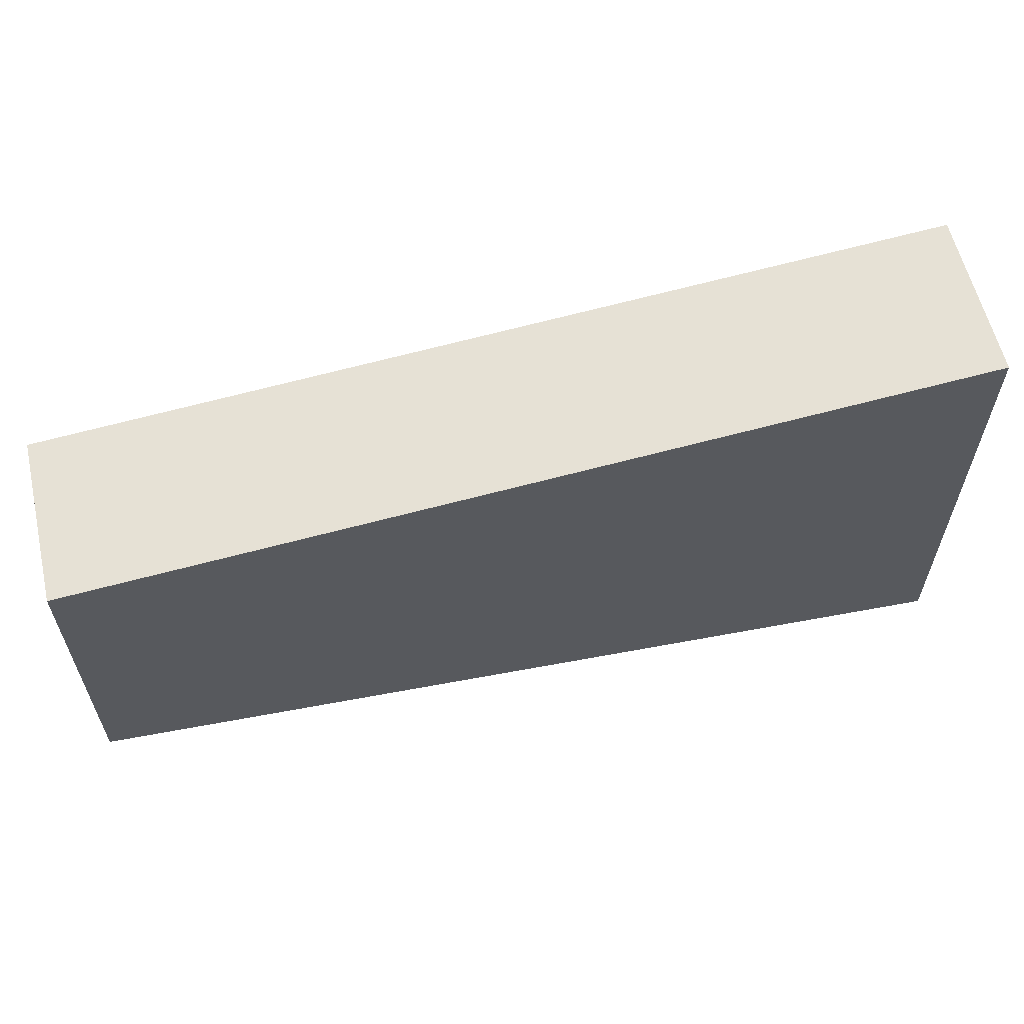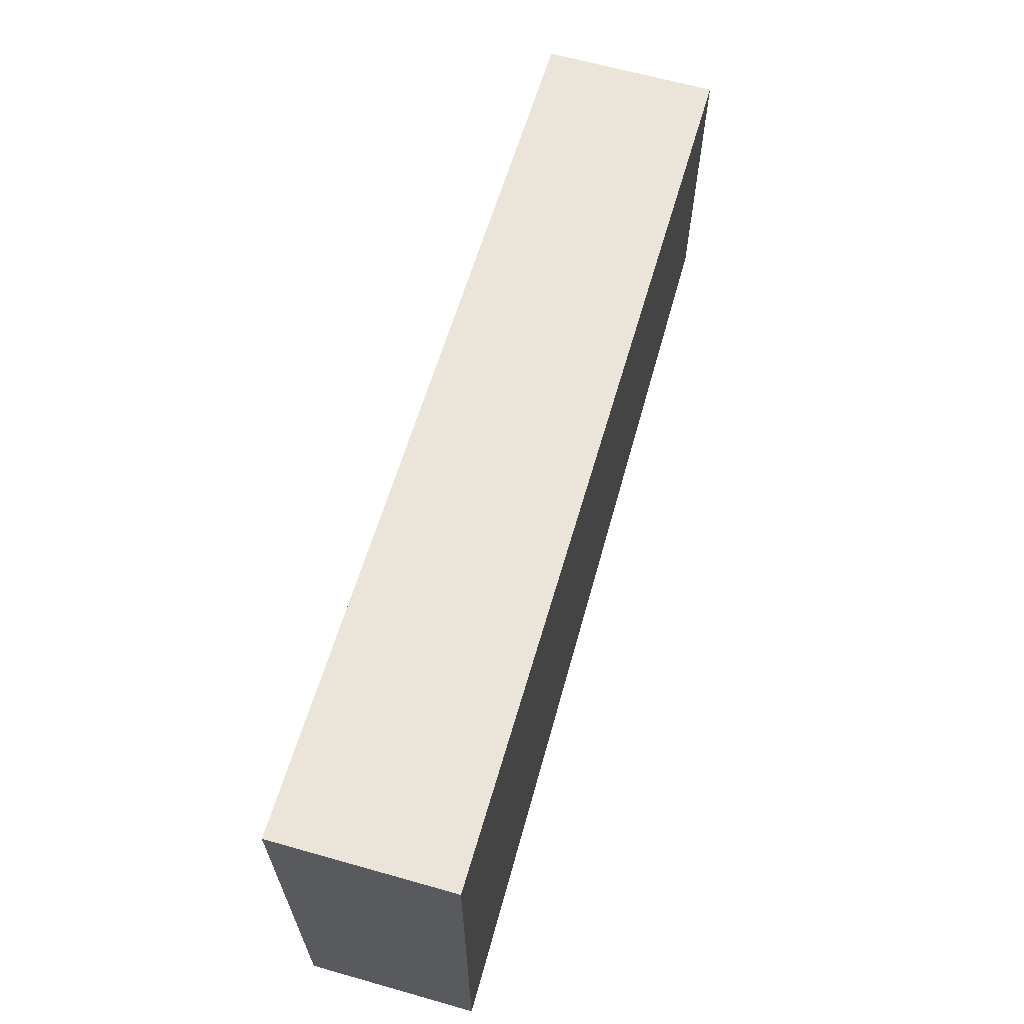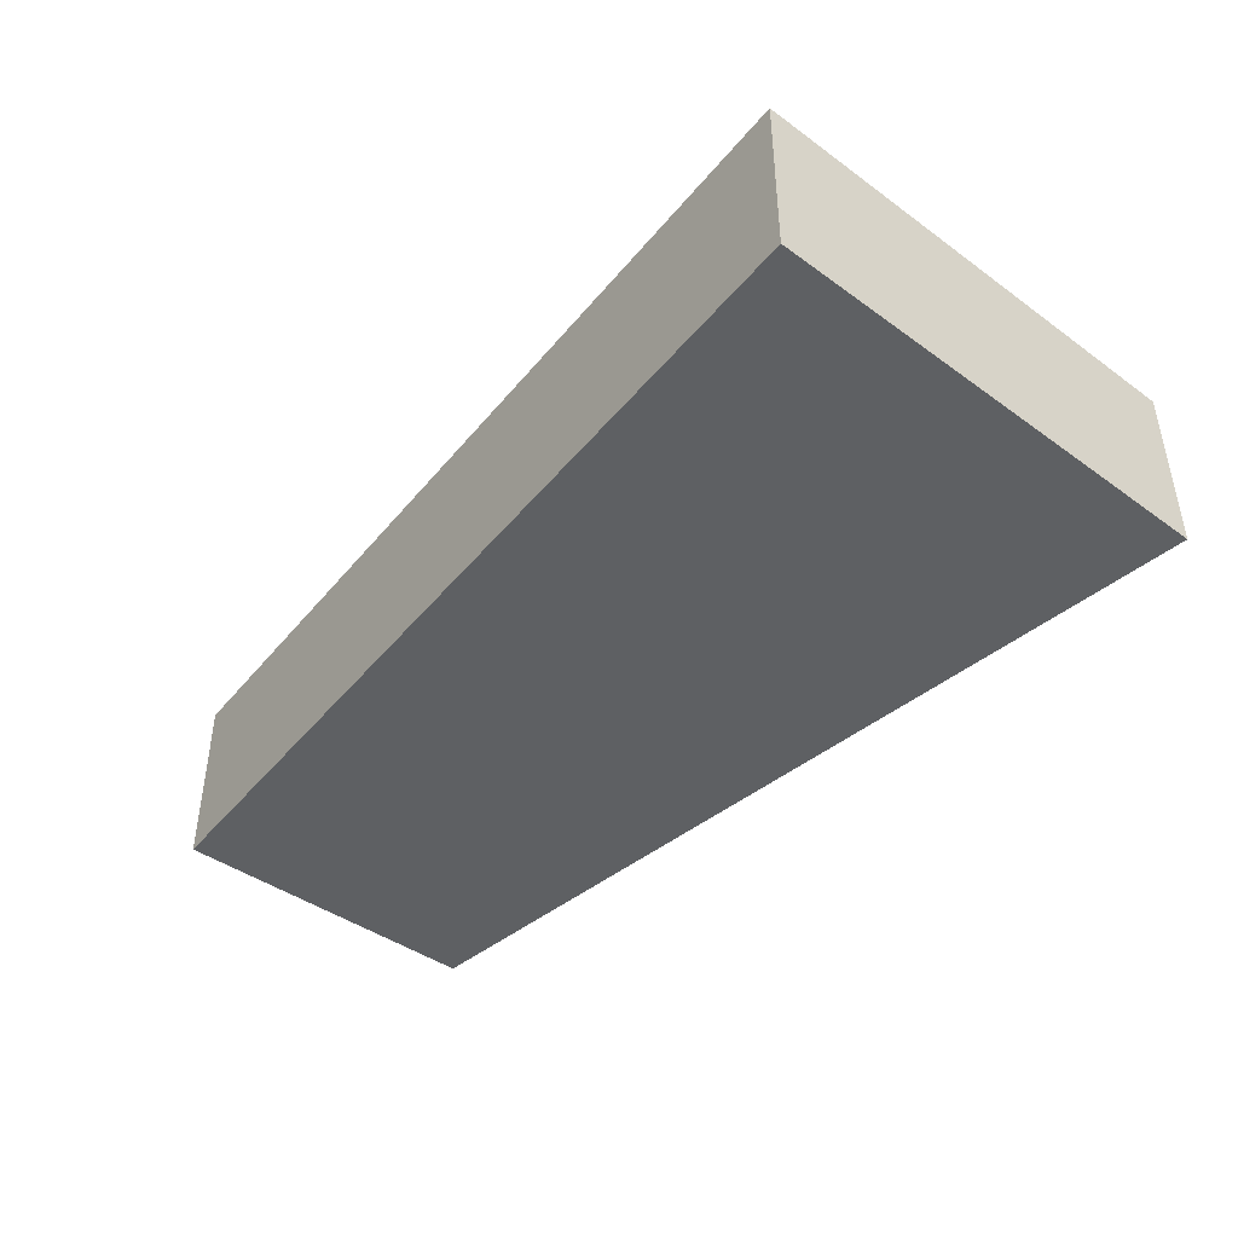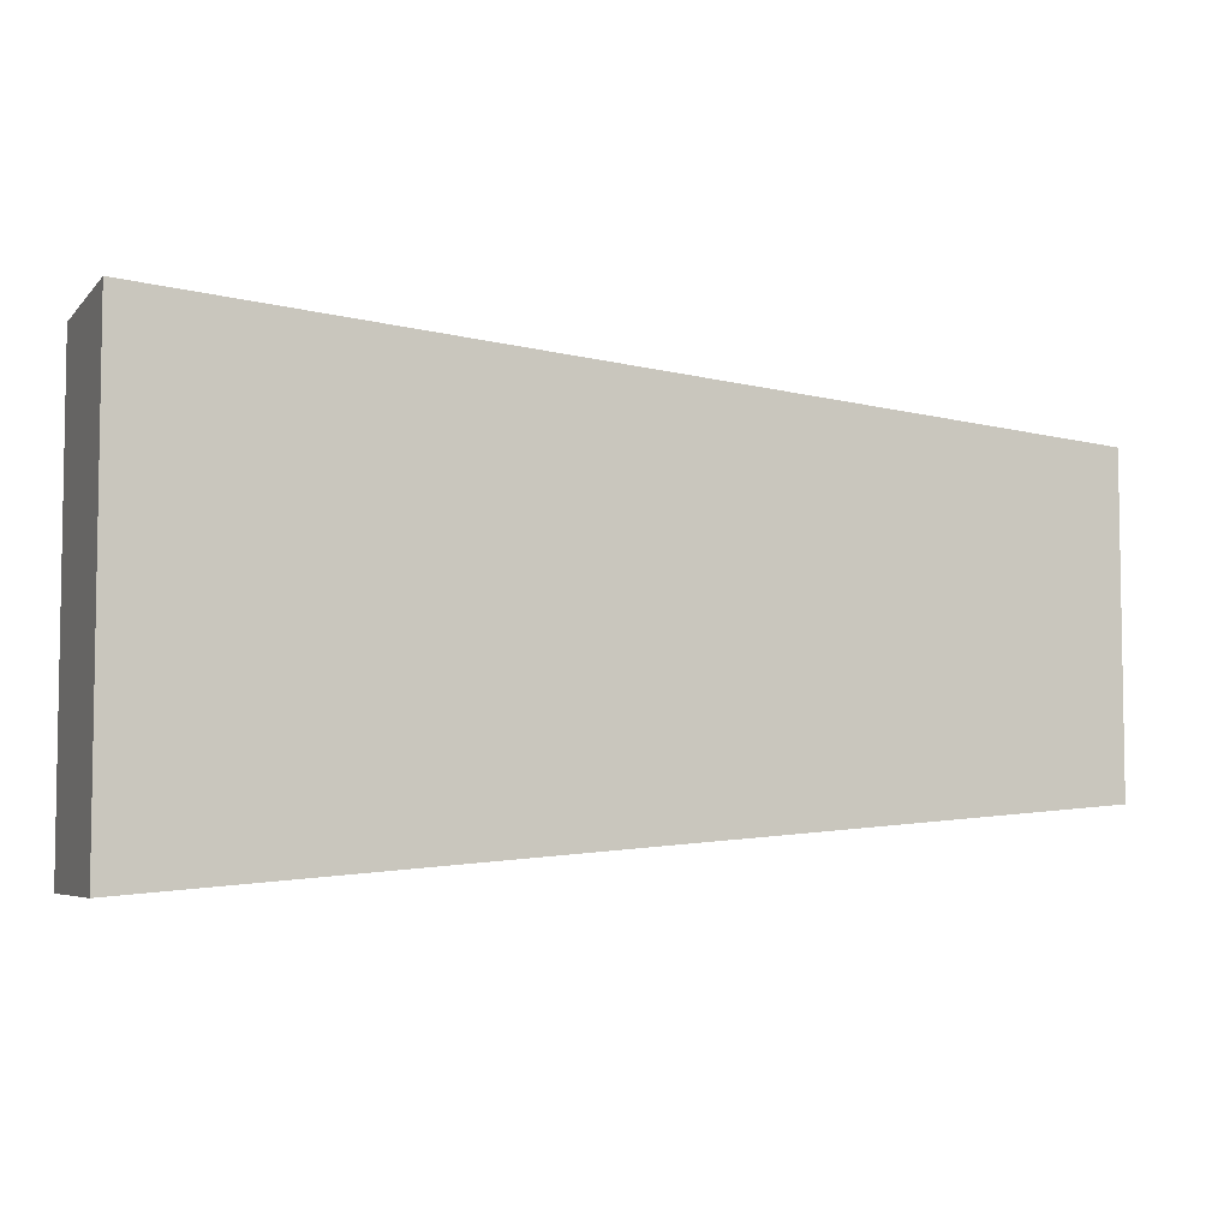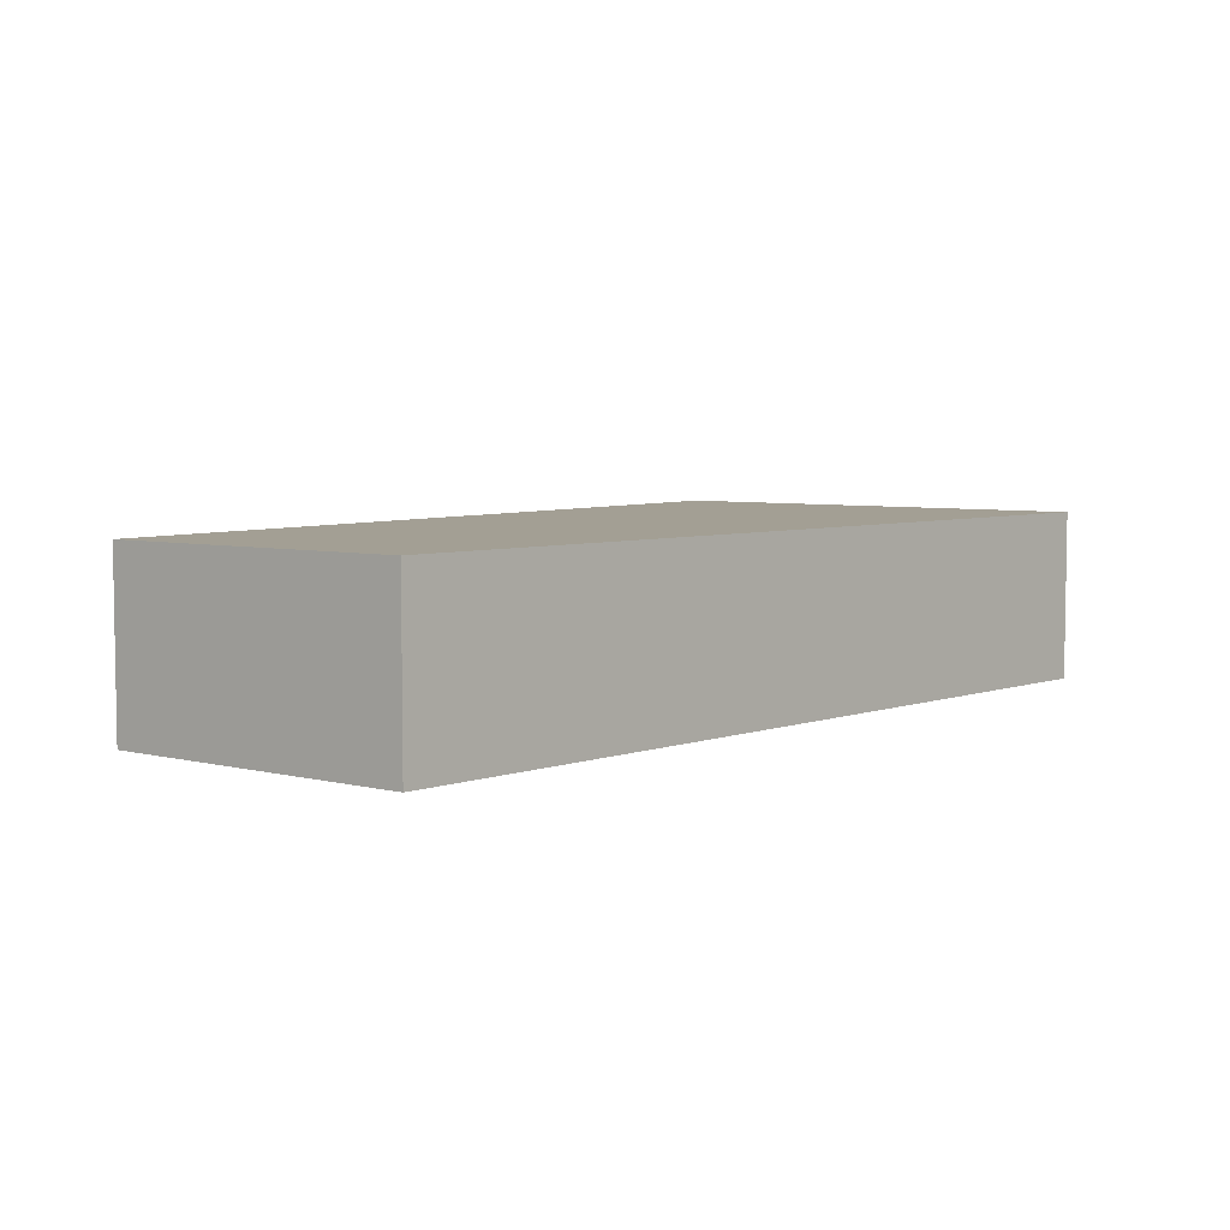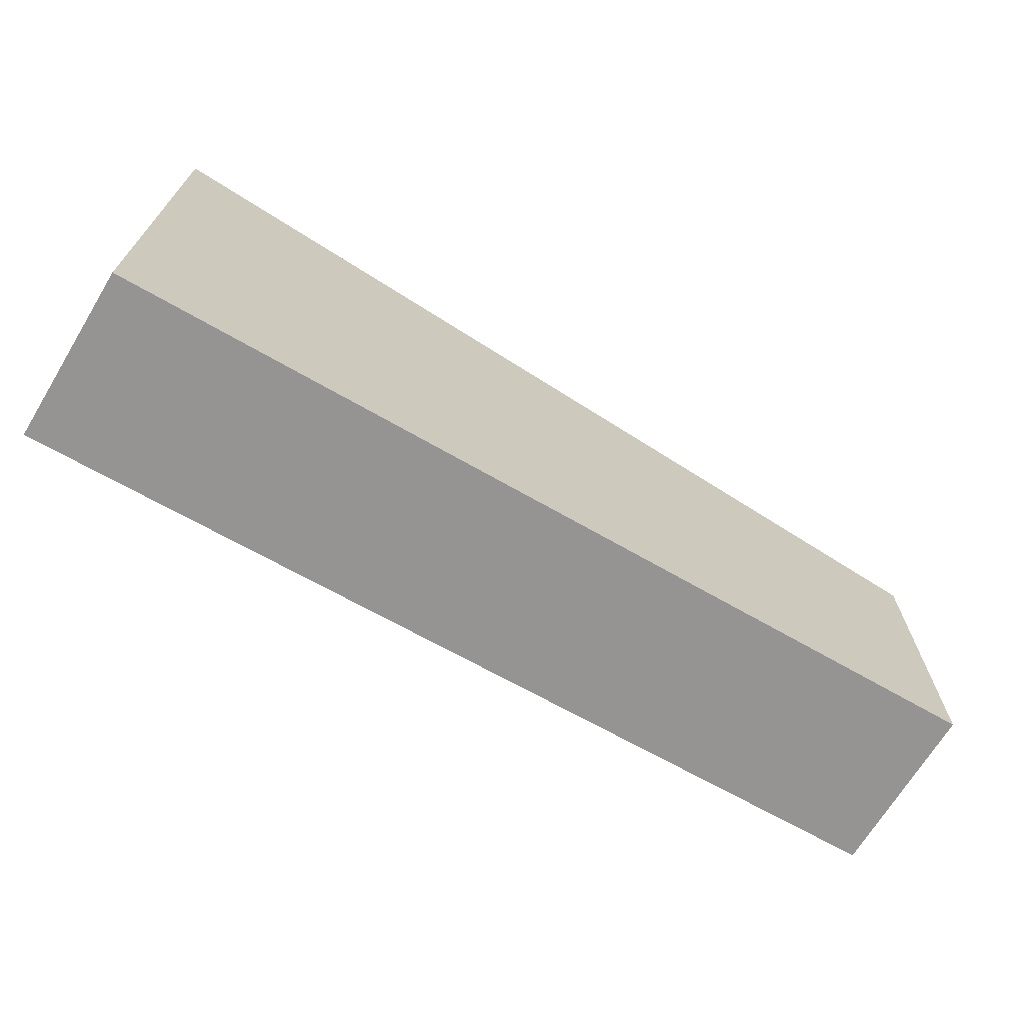
<metadata>
{"format":"obj","ext":"obj","renderer":"f3d","projection":"perspective","resolution":1024,"background":"white","views":[{"elev":59.9,"azim":-13.1,"up":"+Y"},{"elev":64.3,"azim":105.9,"up":"+Y"},{"elev":-42.7,"azim":49.3,"up":"+Z"},{"elev":-5.5,"azim":158.0,"up":"+Y"},{"elev":5.4,"azim":-52.0,"up":"+Z"},{"elev":-69.2,"azim":148.7,"up":"+Y"}]}
</metadata>
<code>
v -15.05 -4.701 5.392
v 11.4 -6.875 5.392
v -15.05 -4.701 0.3839
v 11.4 -6.875 5.392
v 11.4 -6.875 0.3839
v -15.05 -4.701 0.3839
v -15.05 4.629 5.392
v 11.4 6.795 5.392
v -15.05 -4.701 5.392
v 11.4 6.795 5.392
v 11.4 -6.875 5.392
v -15.05 -4.701 5.392
v -15.05 4.629 0.3839
v 11.4 6.795 0.3839
v -15.05 4.629 5.392
v 11.4 6.795 0.3839
v 11.4 6.795 5.392
v -15.05 4.629 5.392
v -15.05 -4.701 0.3839
v 11.4 -6.875 0.3839
v -15.05 4.629 0.3839
v 11.4 -6.875 0.3839
v 11.4 6.795 0.3839
v -15.05 4.629 0.3839
v 11.4 -6.875 0.3839
v 11.4 -6.875 5.392
v 11.4 6.795 0.3839
v 11.4 -6.875 5.392
v 11.4 6.795 5.392
v 11.4 6.795 0.3839
v -15.05 4.629 0.3839
v -15.05 4.629 5.392
v -15.05 -4.701 0.3839
v -15.05 4.629 5.392
v -15.05 -4.701 5.392
v -15.05 -4.701 0.3839
g mtl_t6_wpn_tac_insert
f 3 2 1
f 6 5 4
f 9 8 7
f 12 11 10
f 15 14 13
f 18 17 16
f 21 20 19
f 24 23 22
f 27 26 25
f 30 29 28
f 33 32 31
f 36 35 34

</code>
